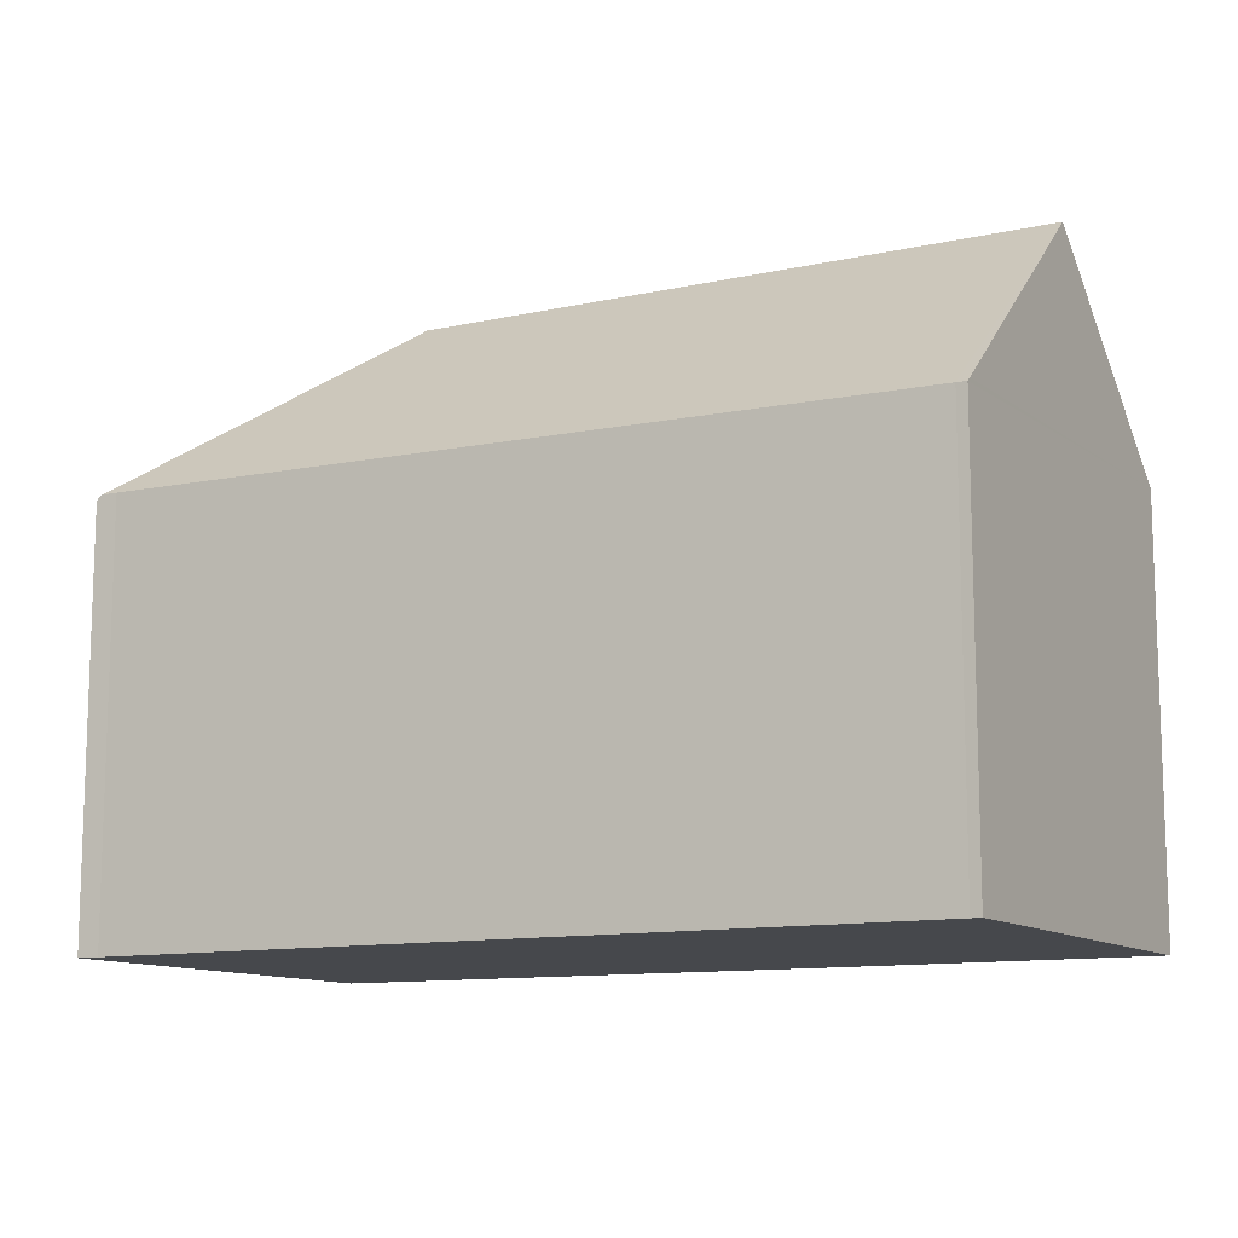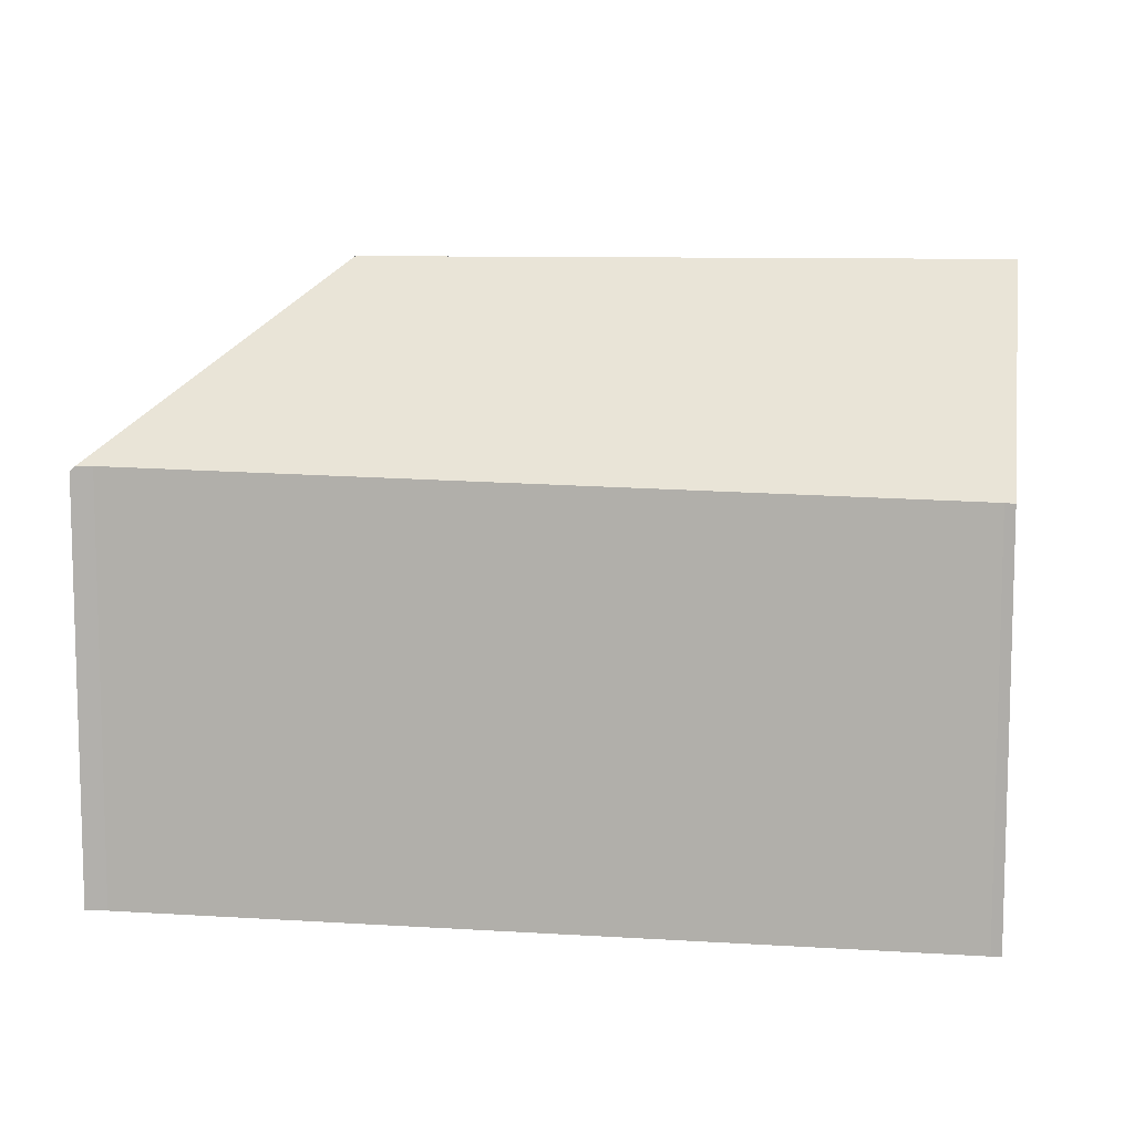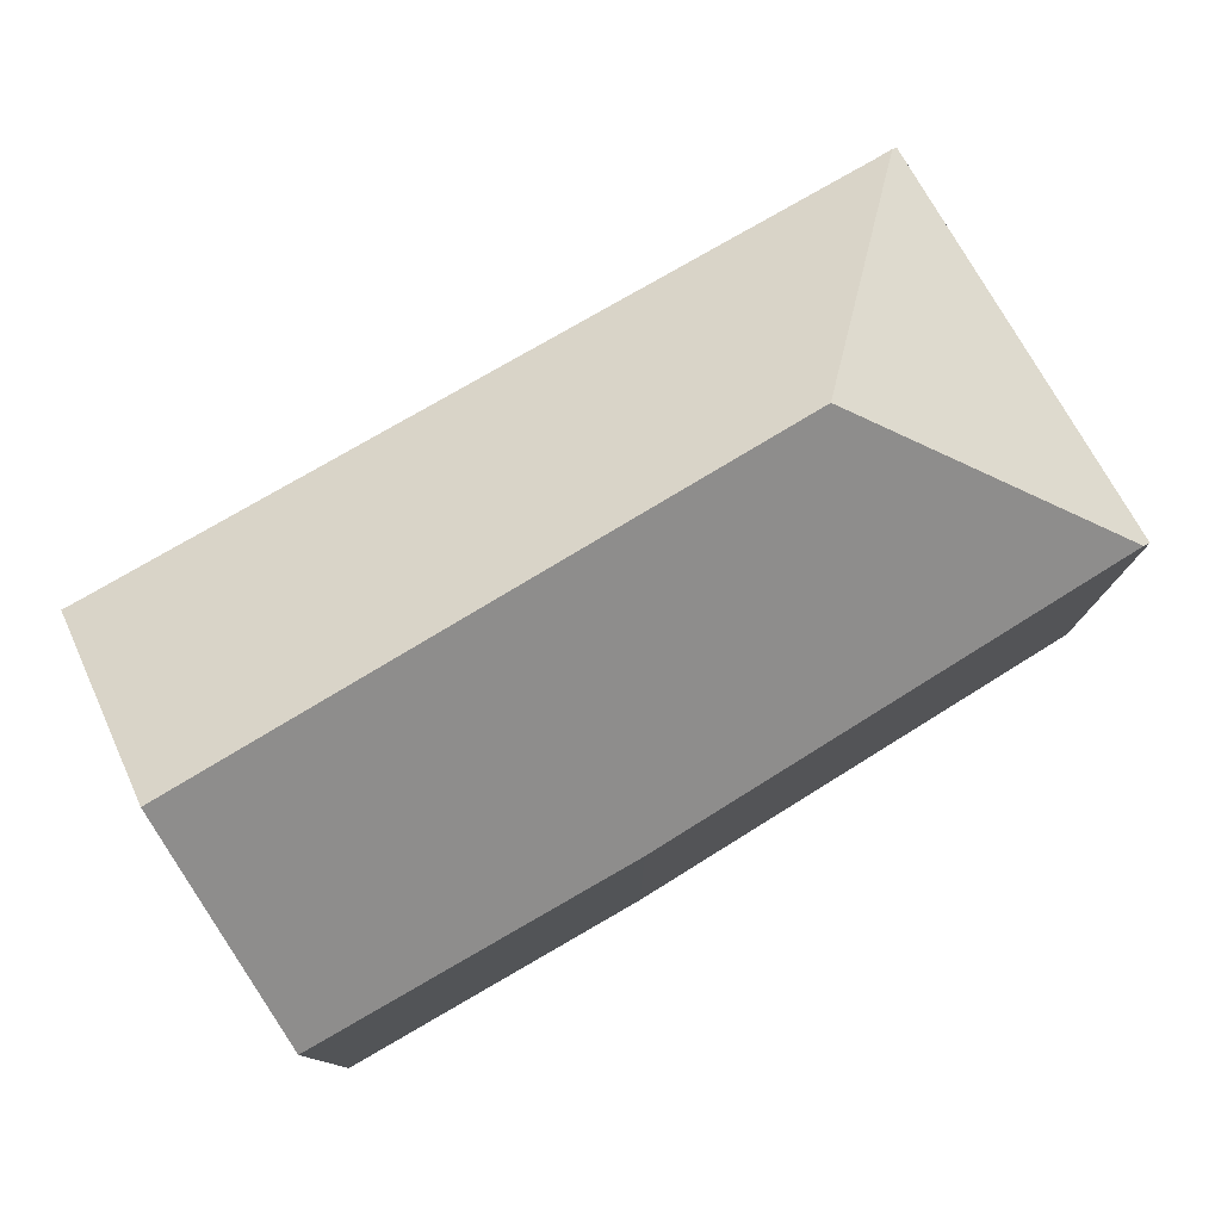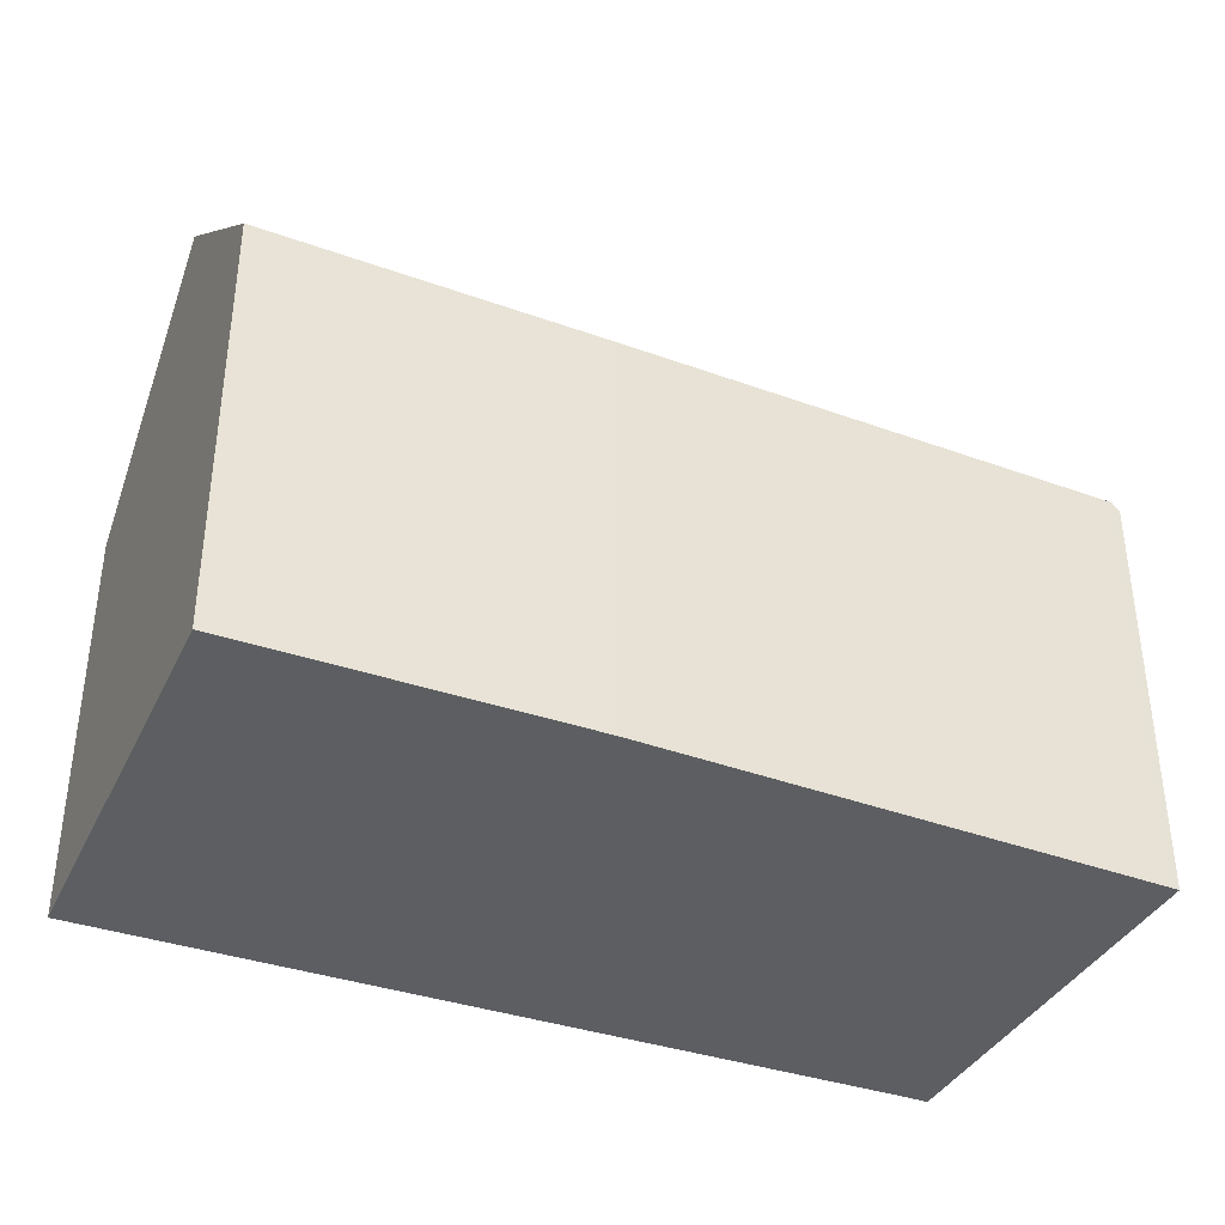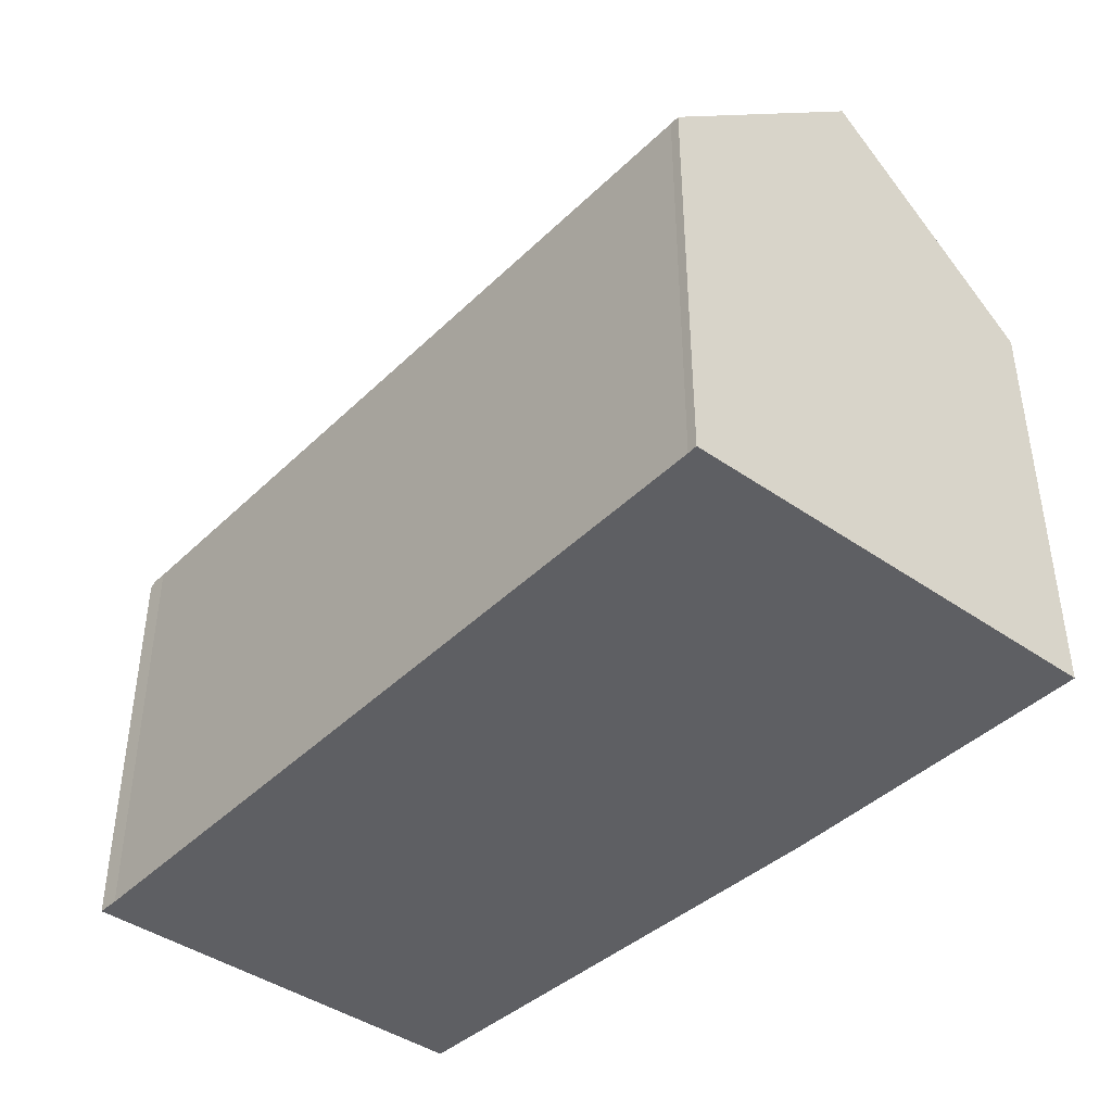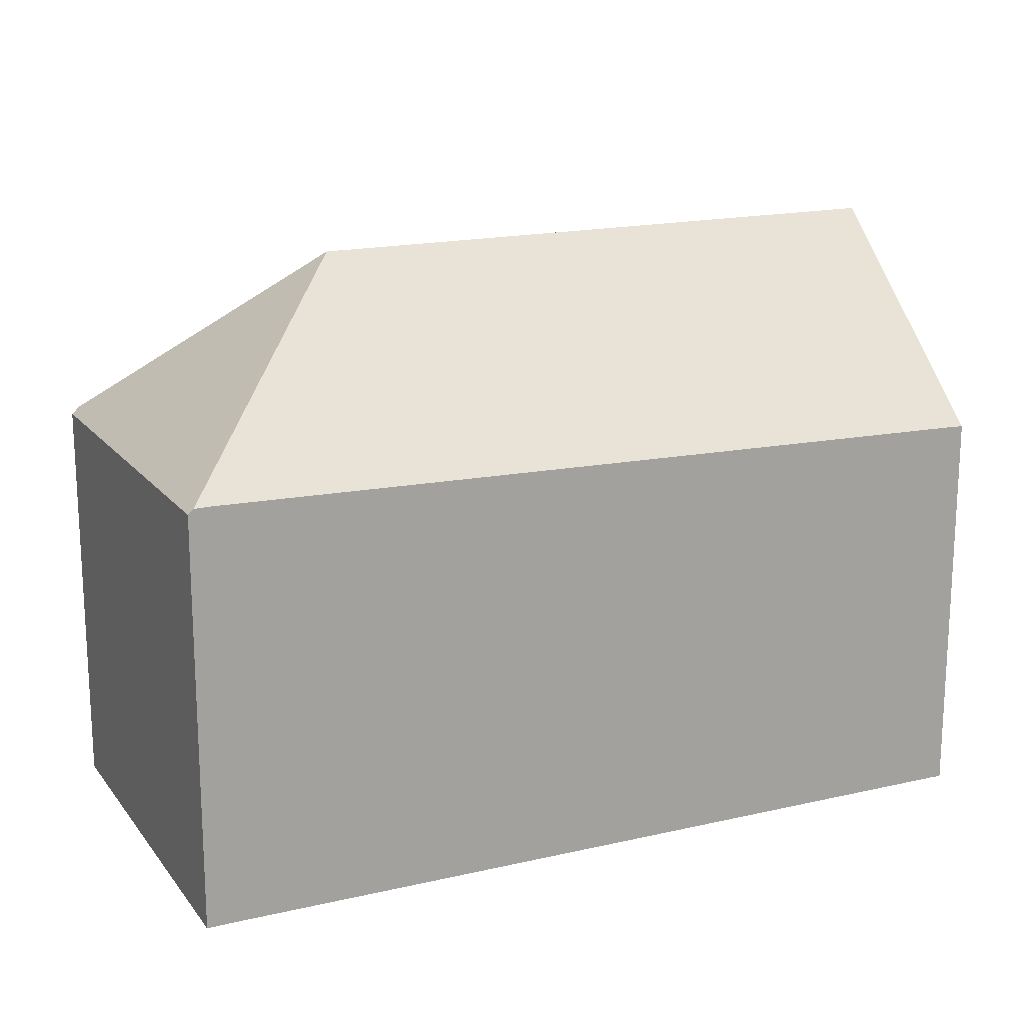
<metadata>
{"format":"obj","ext":"obj","renderer":"f3d","projection":"perspective","resolution":1024,"background":"white","views":[{"elev":-11.5,"azim":-144.7,"up":"+Y"},{"elev":9.4,"azim":-164.7,"up":"+Y"},{"elev":78.3,"azim":-23.8,"up":"+Y"},{"elev":-37.6,"azim":-17.6,"up":"+Y"},{"elev":-41.6,"azim":-124.3,"up":"+Y"},{"elev":17.1,"azim":161.3,"up":"+Y"}]}
</metadata>
<code>
v  7.521 8.217 8.009
v  0.464 12.03 4.521
v  0.894 8.333 8.72
v  12.98 12.03 2.925
v  17.6 8.332 6.591
v  16.7 8.367 -1.765
v  16.93 8.26 -0.744
v  16.81 8.271 -1.78
v  17 8.254 -0.076
v  17.77 8.185 6.568
v  0.009 8.129 0.091
v  0.198 8.059 -0.014
v  0 8.049 4.929e-16
v  3.848 8.129 -0.399
v  16.37 8.37 -1.719
v  0 0 0
v  0.894 -5.339e-16 8.72
v  0.009 -5.572e-18 0.091
v  0.464 -2.768e-16 4.521
v  7.521 -4.904e-16 8.009
v  17.6 -4.036e-16 6.591
v  17.77 -4.022e-16 6.568
v  16.81 1.09e-16 -1.78
v  16.93 4.556e-17 -0.744
v  17 4.654e-18 -0.076
v  0.198 8.573e-19 -0.014
v  16.37 1.053e-16 -1.719
v  16.7 1.081e-16 -1.765
v  3.848 2.443e-17 -0.399
g defaultobject
f 1 2 3
f 2 1 4
f 4 1 5
f 6 7 8
f 7 6 4
f 7 4 9
f 9 4 10
f 10 4 5
f 11 12 13
f 12 11 2
f 12 2 14
f 14 2 4
f 14 4 15
f 15 4 6
f 11 3 2
f 3 11 13
f 3 13 16
f 3 16 17
f 17 16 18
f 17 18 19
f 17 1 3
f 1 17 20
f 20 5 1
f 5 20 21
f 5 21 10
f 10 21 22
f 22 9 10
f 9 22 7
f 7 22 8
f 8 22 23
f 23 22 24
f 24 22 25
f 26 13 12
f 13 26 16
f 8 15 6
f 15 8 27
f 27 8 23
f 27 23 28
f 27 14 15
f 14 27 29
f 14 29 12
f 12 29 26
f 24 28 23
f 28 24 27
f 27 24 29
f 29 24 25
f 29 25 22
f 29 22 21
f 29 21 20
f 29 20 26
f 26 20 17
f 26 17 19
f 26 19 16
f 16 19 18

</code>
